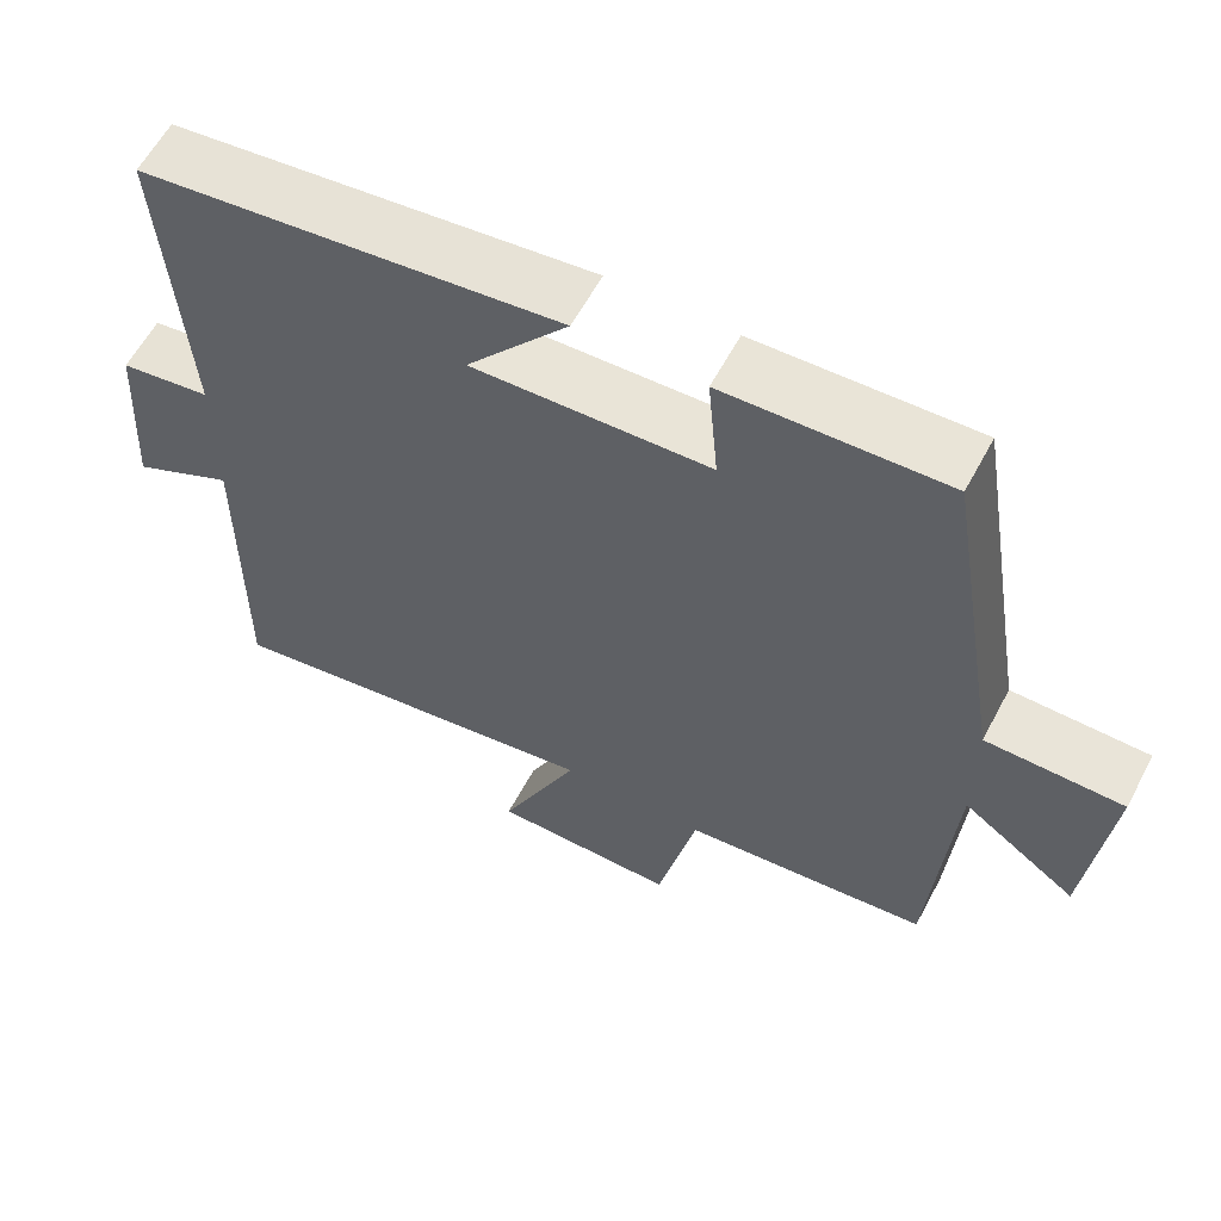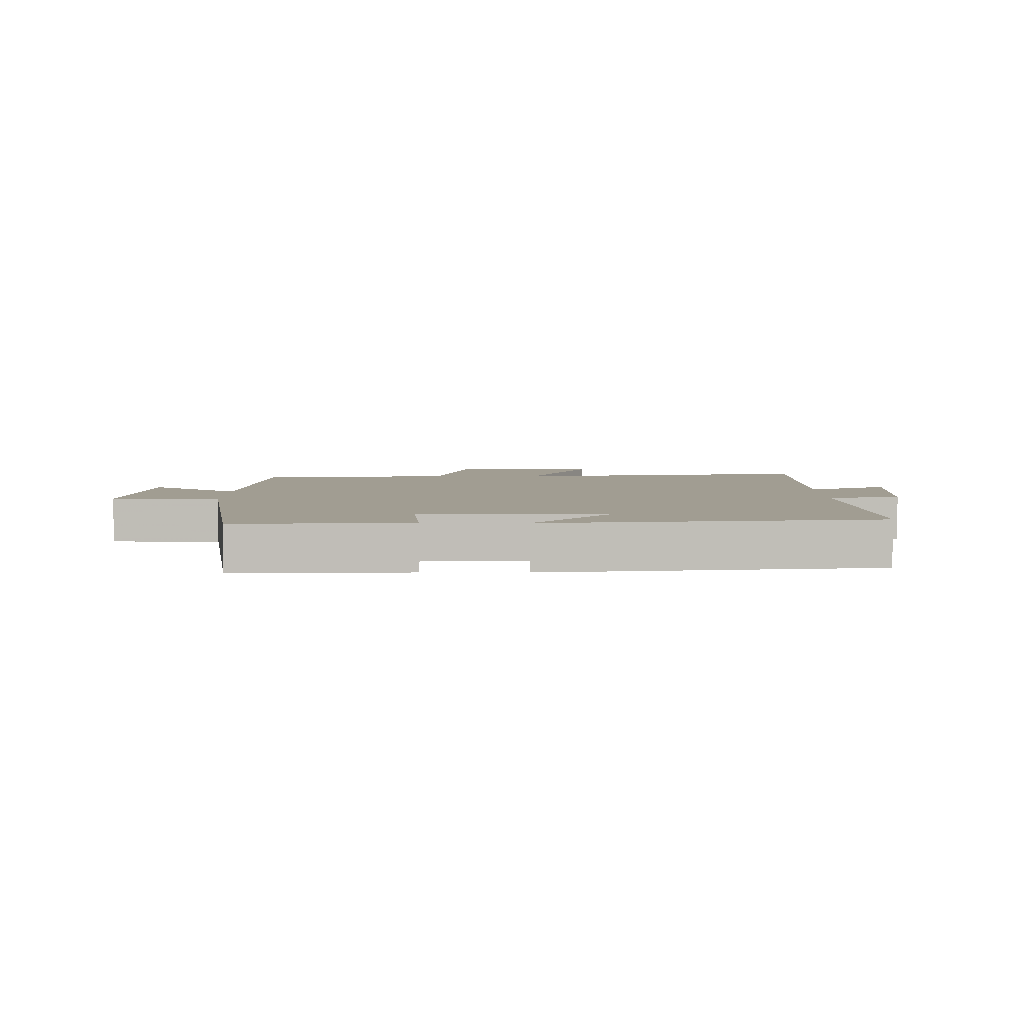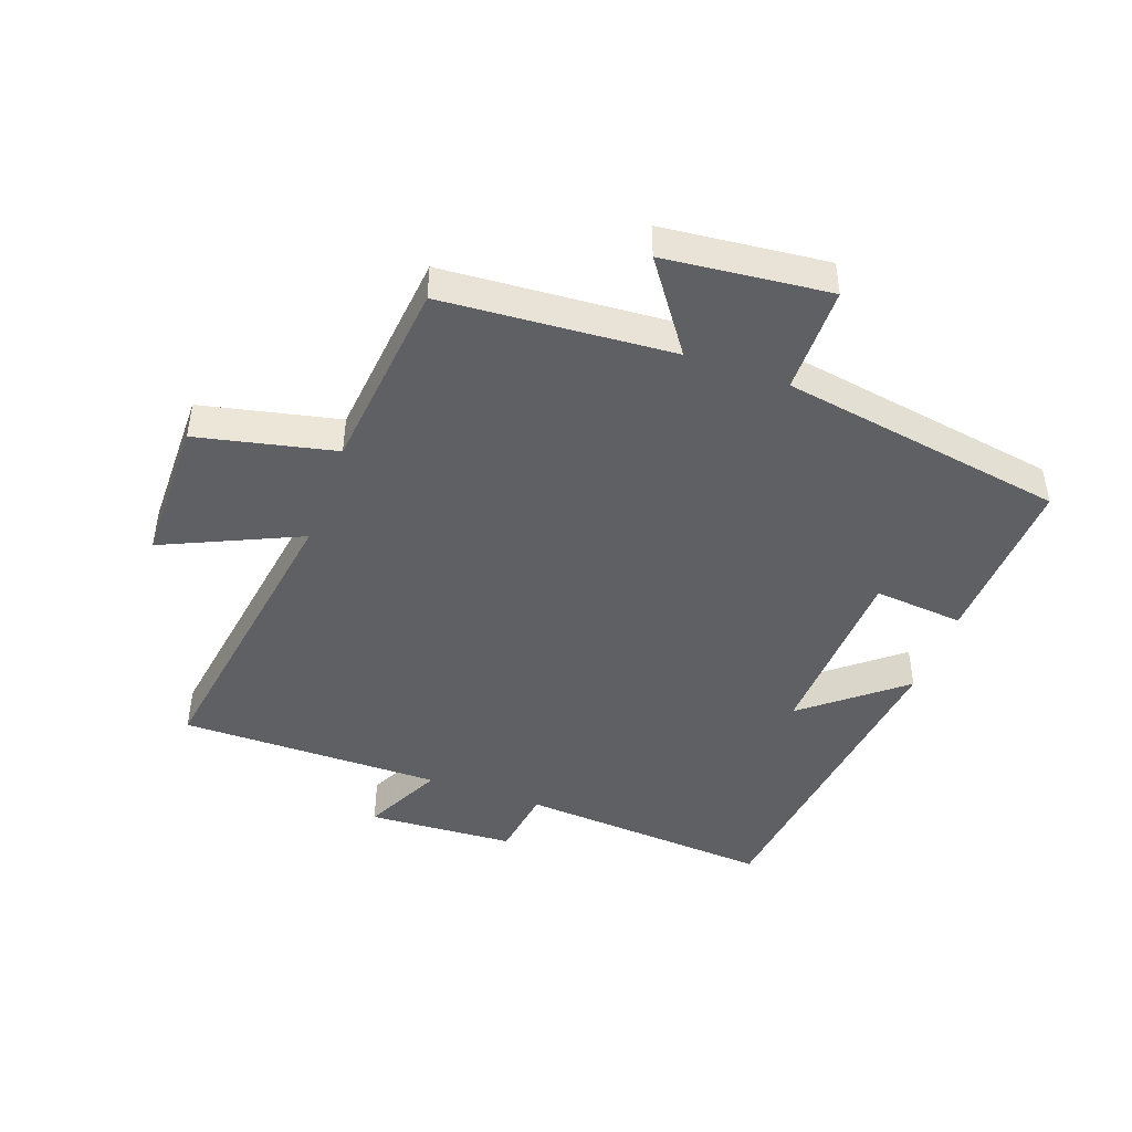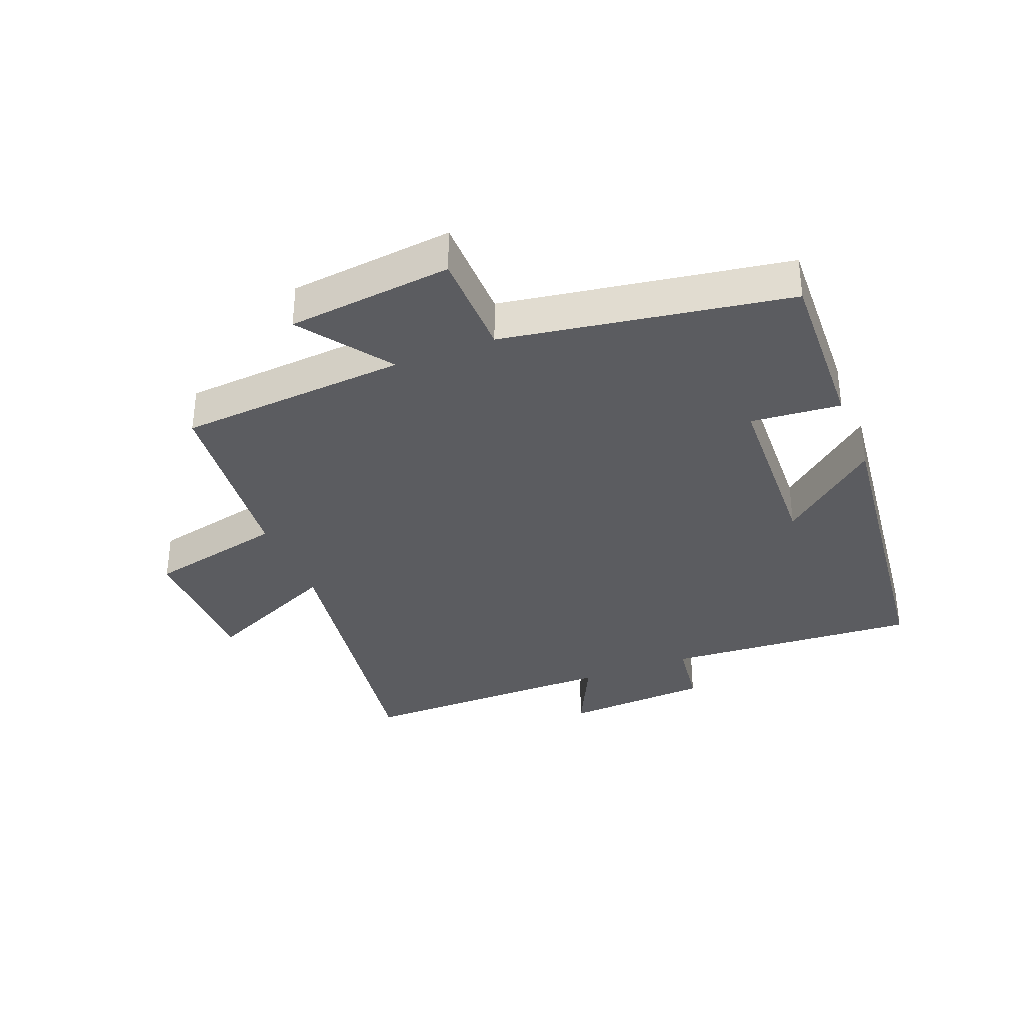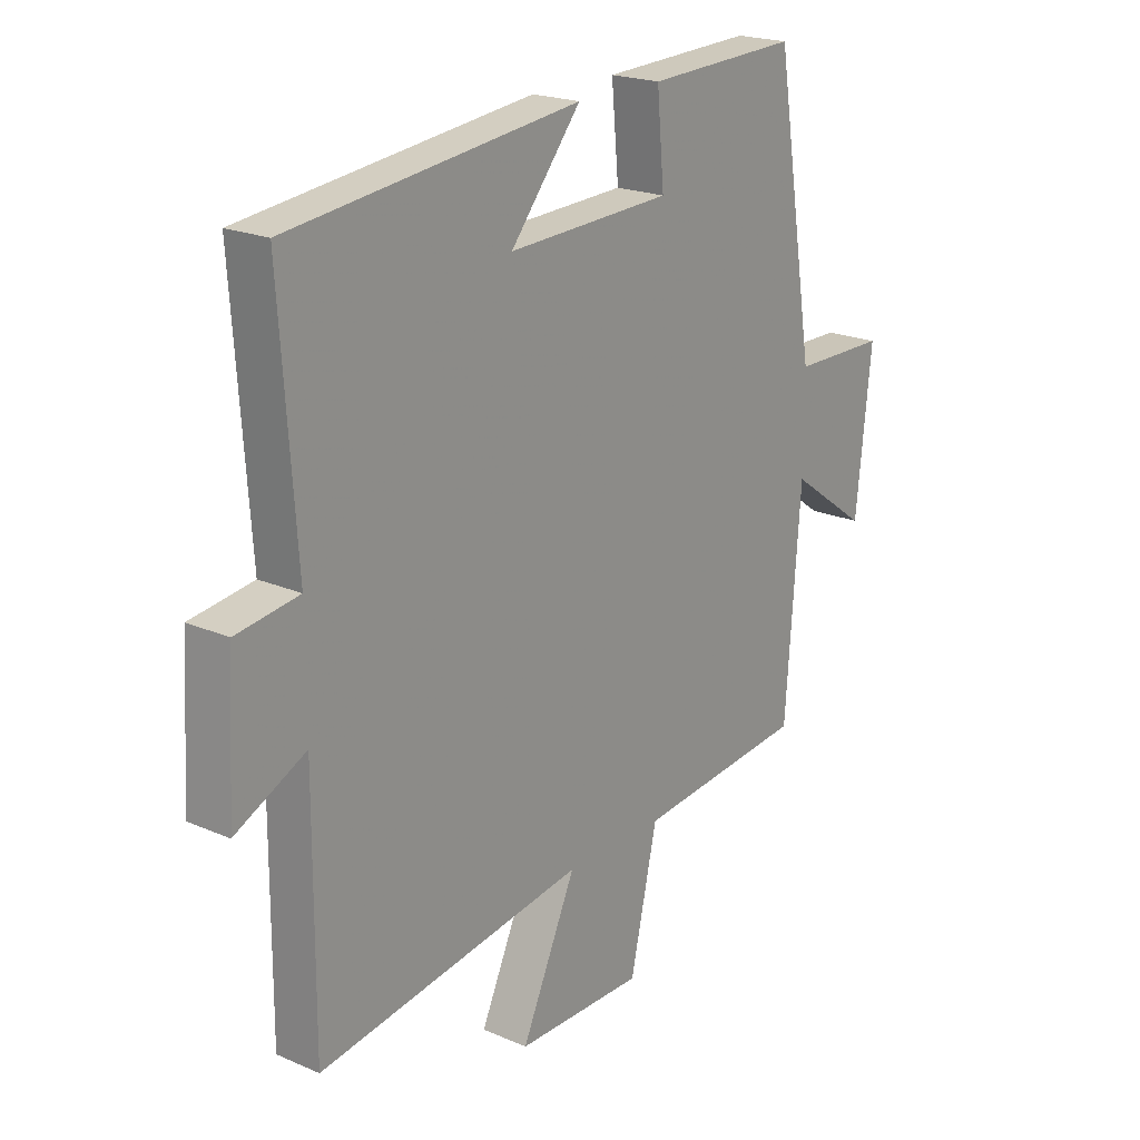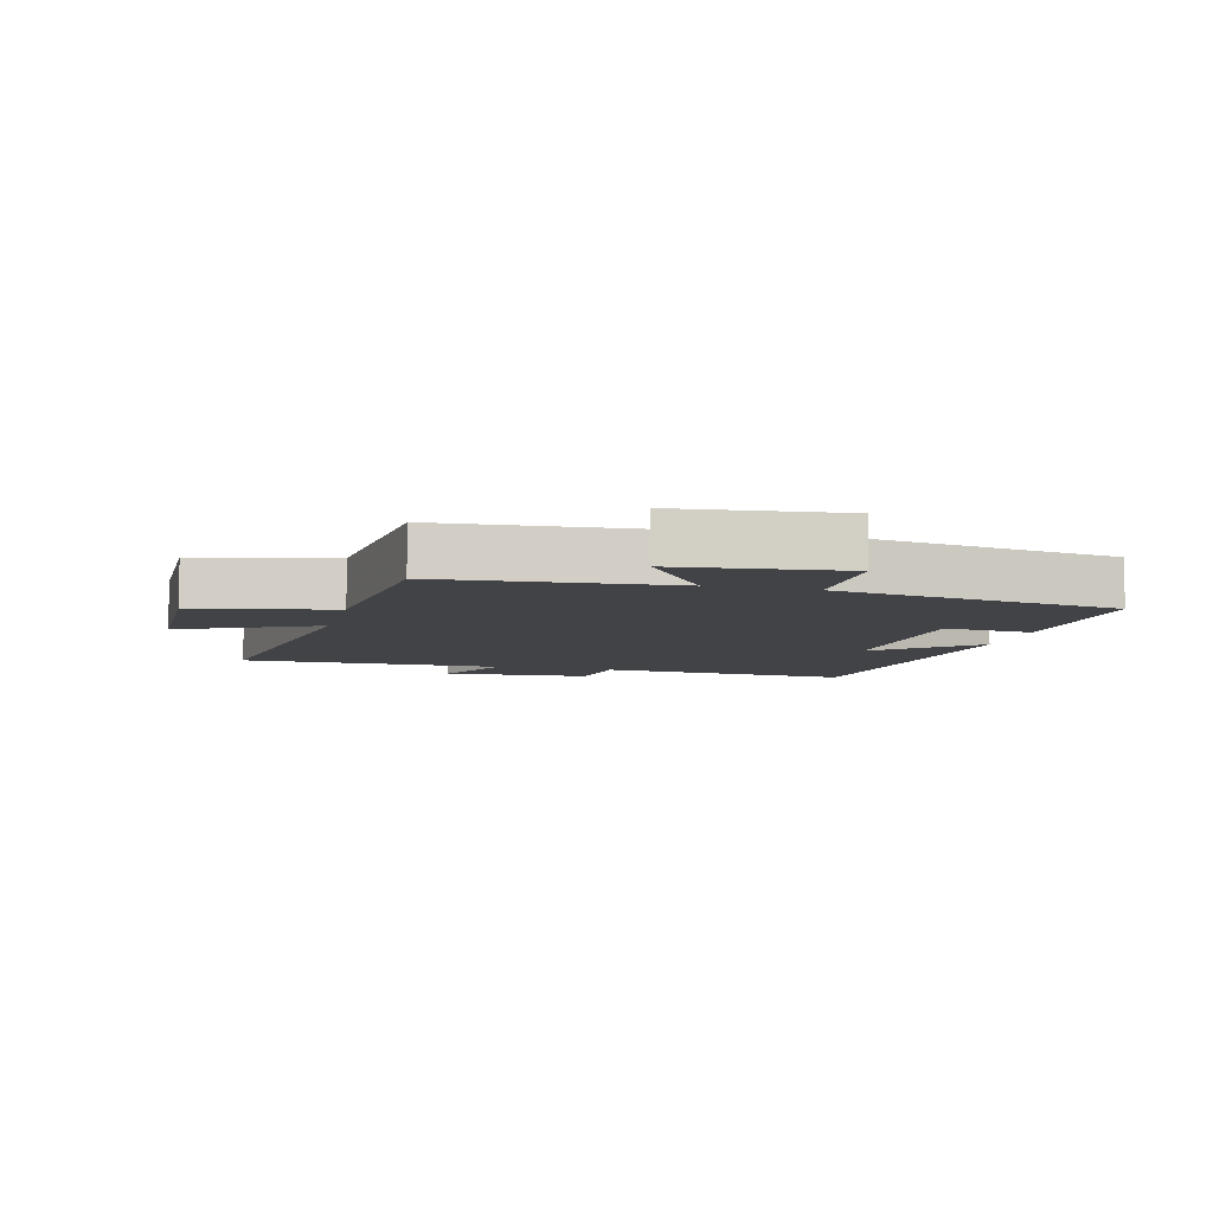
<metadata>
{"format":"obj","ext":"obj","renderer":"f3d","projection":"perspective","resolution":1024,"background":"white","views":[{"elev":60.2,"azim":-152.0,"up":"+Z"},{"elev":4.8,"azim":0.2,"up":"+Y"},{"elev":-45.2,"azim":-110.0,"up":"+Y"},{"elev":-34.6,"azim":-68.3,"up":"+Y"},{"elev":20.8,"azim":128.0,"up":"+Z"},{"elev":-7.5,"azim":-104.1,"up":"+Y"}]}
</metadata>
<code>
v -0.426 0.07 0.511
v -0.151 0.07 0.5
v -0.164 0.07 0.357
v 0.132 0.07 0.345
v 0.005 0.07 0.5
v 0.528 0.07 0.438
v 0.5 0.07 0.033
v 0.613 0.07 0.017
v 0.627 0.07 -0.217
v 0.5 0.07 -0.155
v 0.502 0.07 -0.573
v 0.018 0.07 -0.5
v 0.117 0.07 -0.717
v -0.115 0.07 -0.719
v -0.164 0.07 -0.5
v -0.473 0.07 -0.469
v -0.5 0.07 -0.104
v -0.643 0.07 -0.206
v -0.671 0.07 0.056
v -0.5 0.07 0.058
v -0.426 0 0.511
v -0.151 0 0.5
v -0.164 0 0.357
v 0.132 0 0.345
v 0.005 0 0.5
v 0.528 0 0.438
v 0.5 0 0.033
v 0.613 0 0.017
v 0.627 0 -0.217
v 0.5 0 -0.155
v 0.502 0 -0.573
v 0.018 0 -0.5
v 0.117 0 -0.717
v -0.115 0 -0.719
v -0.164 0 -0.5
v -0.473 0 -0.469
v -0.5 0 -0.104
v -0.643 0 -0.206
v -0.671 0 0.056
v -0.5 0 0.058
f 17 18 19 20
f 15 16 17 20
f 15 20 1
f 12 13 14 15
f 12 15 1
f 10 11 12 1
f 7 8 9 10
f 4 5 6 7
f 3 4 7 10
f 1 2 3
f 1 3 10
f 40 39 38 37
f 40 37 36 35
f 21 40 35
f 35 34 33 32
f 21 35 32
f 21 32 31 30
f 30 29 28 27
f 27 26 25 24
f 30 27 24 23
f 23 22 21
f 30 23 21
f 1 21 22 2
f 2 22 23 3
f 3 23 24 4
f 4 24 25 5
f 5 25 26 6
f 6 26 27 7
f 7 27 28 8
f 8 28 29 9
f 9 29 30 10
f 10 30 31 11
f 11 31 32 12
f 12 32 33 13
f 13 33 34 14
f 14 34 35 15
f 15 35 36 16
f 16 36 37 17
f 17 37 38 18
f 18 38 39 19
f 19 39 40 20
f 20 40 21 1

</code>
